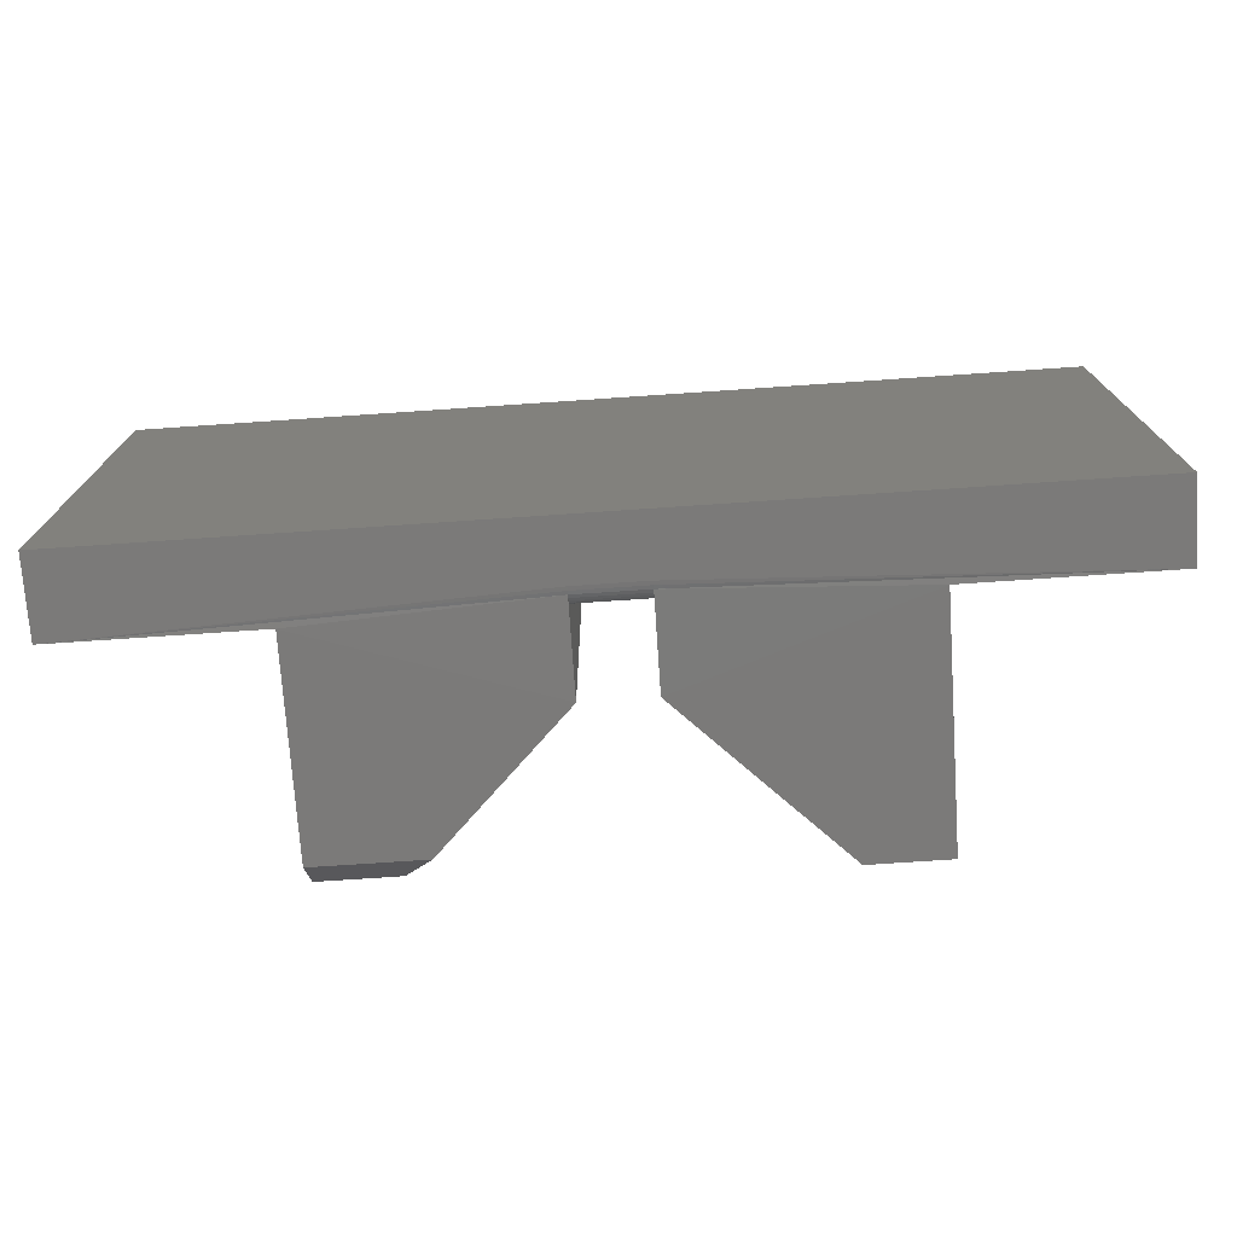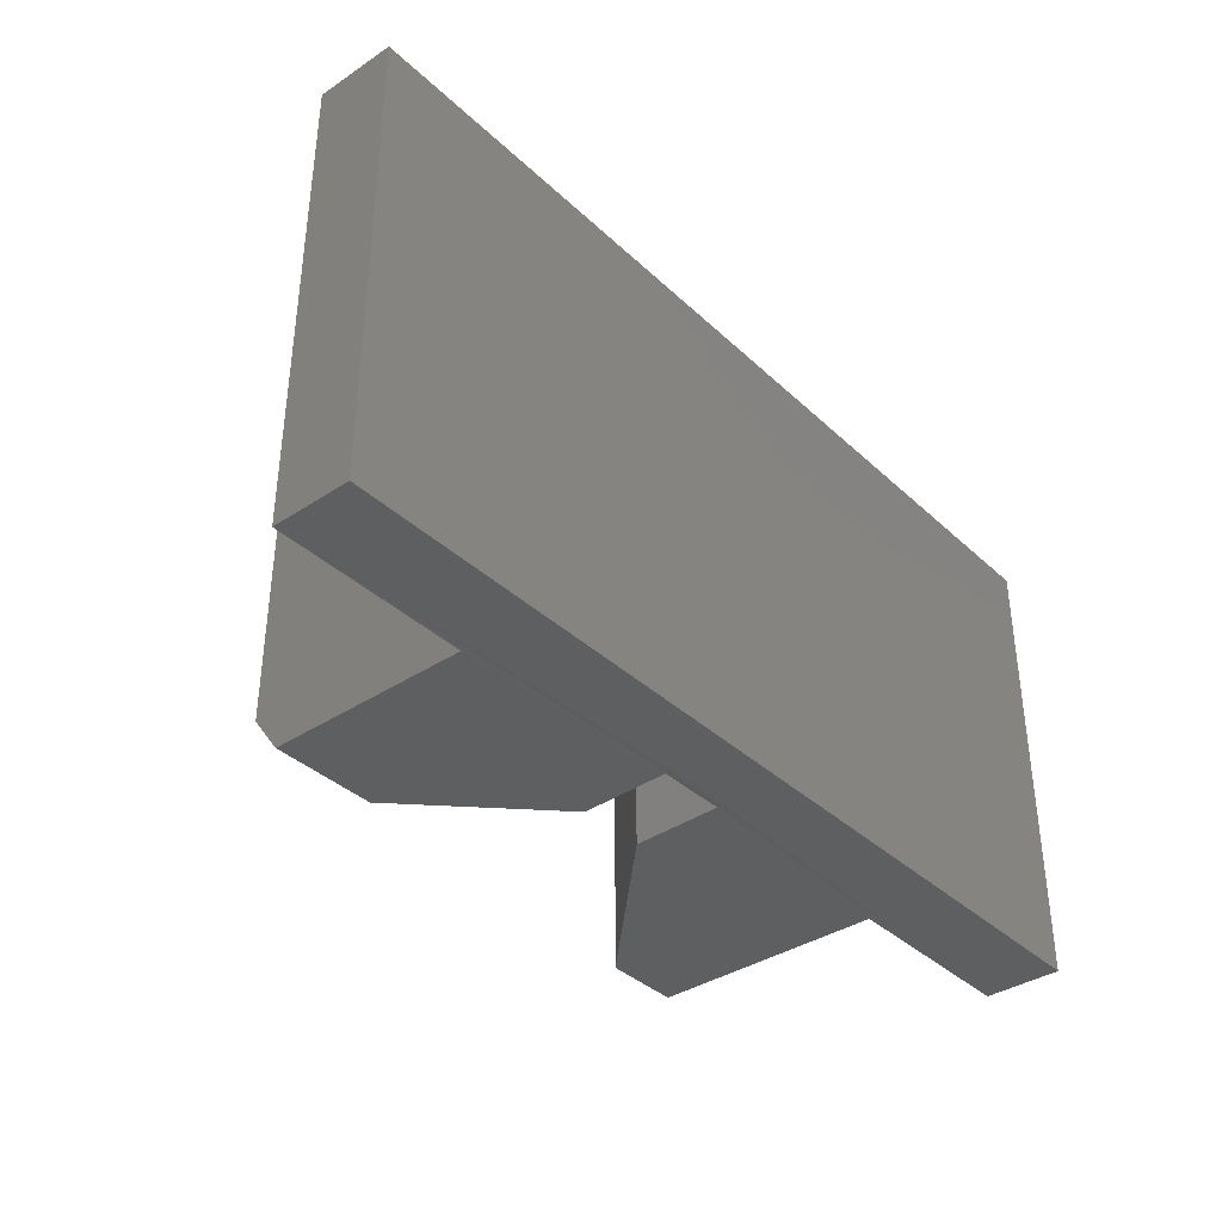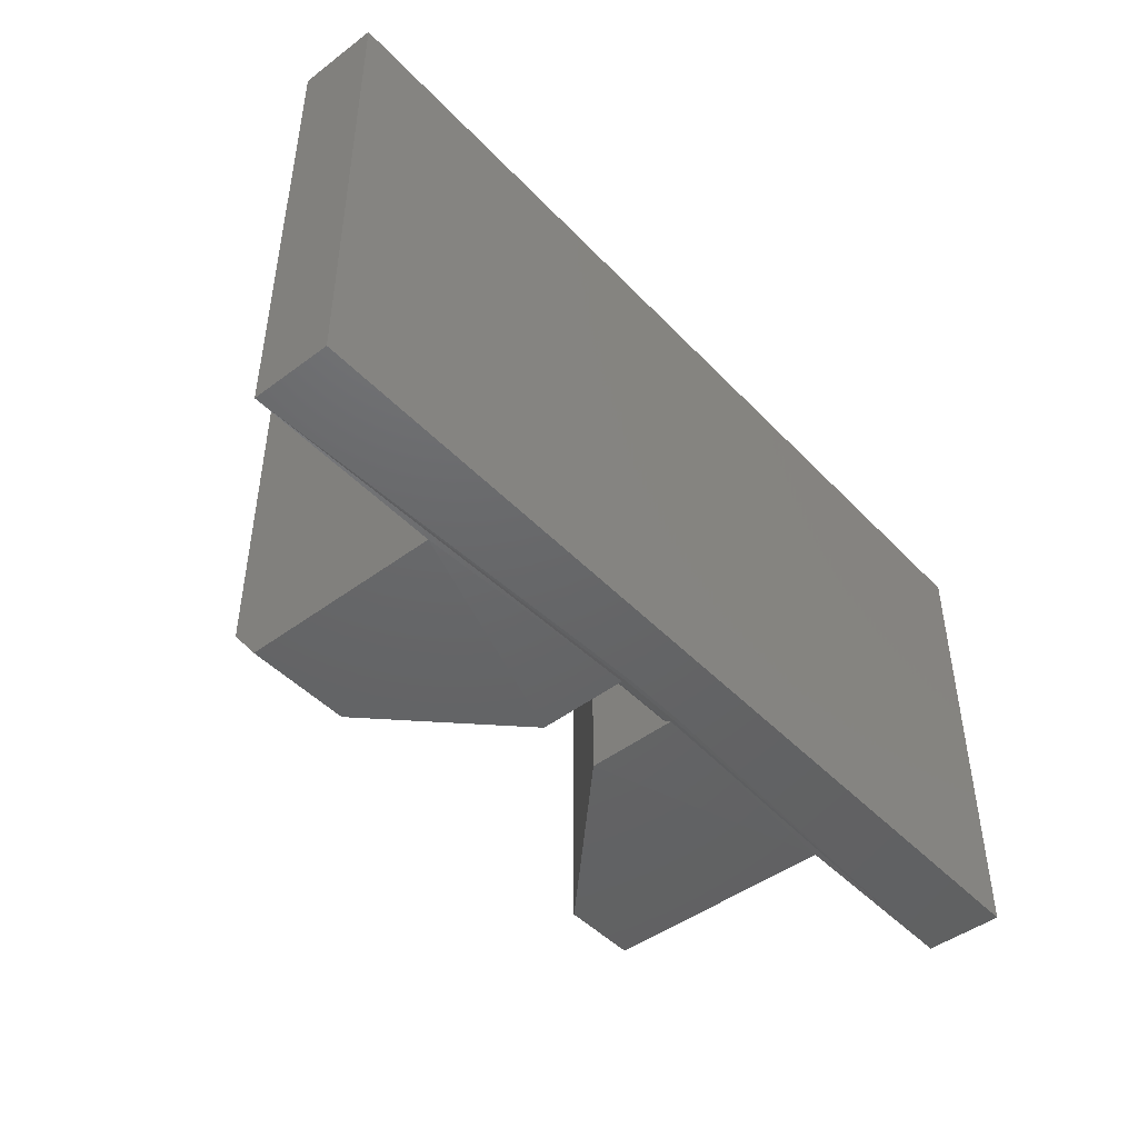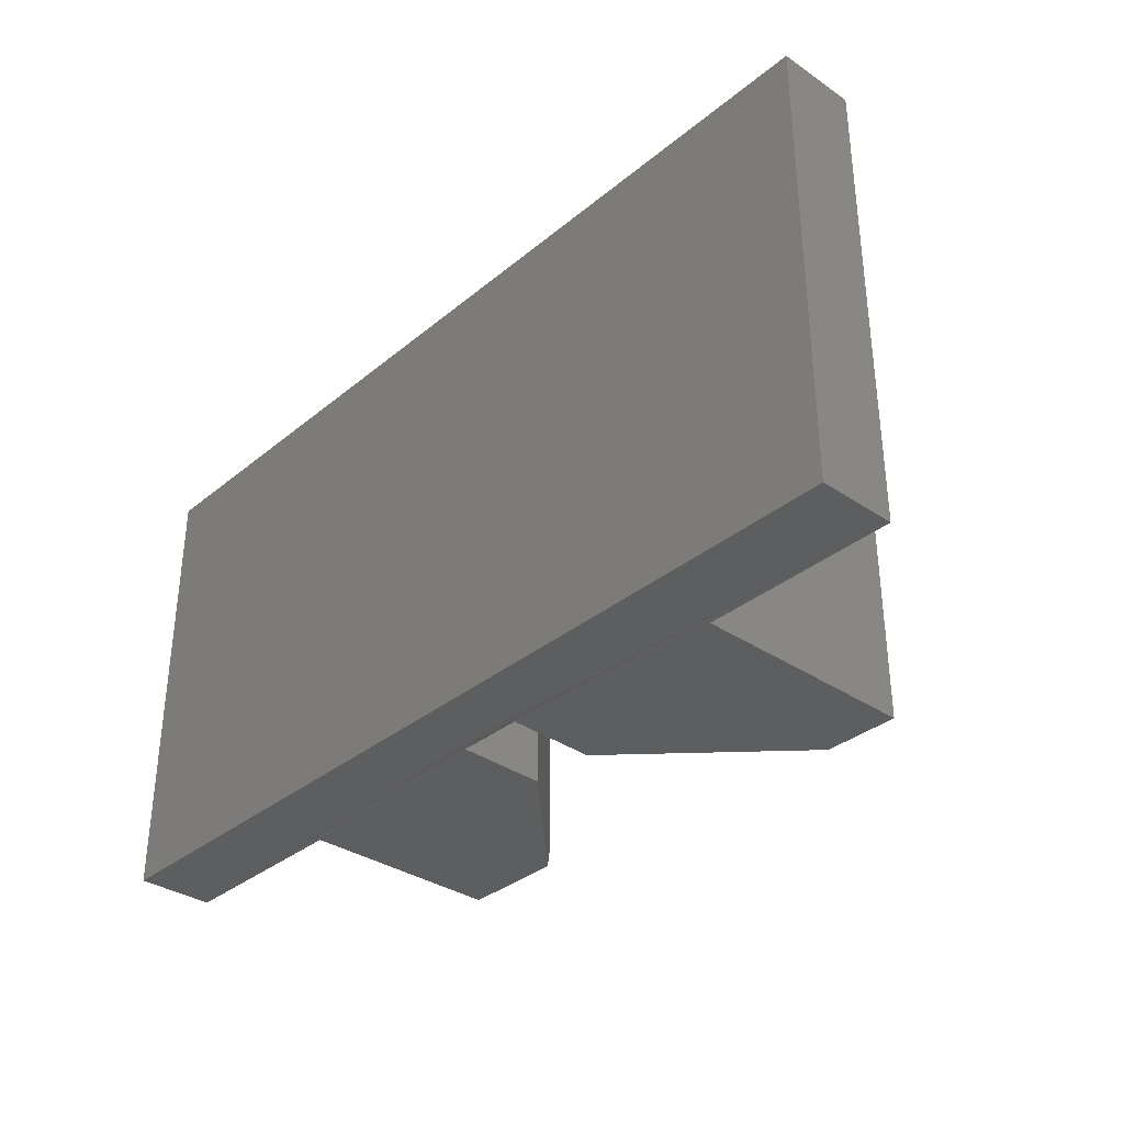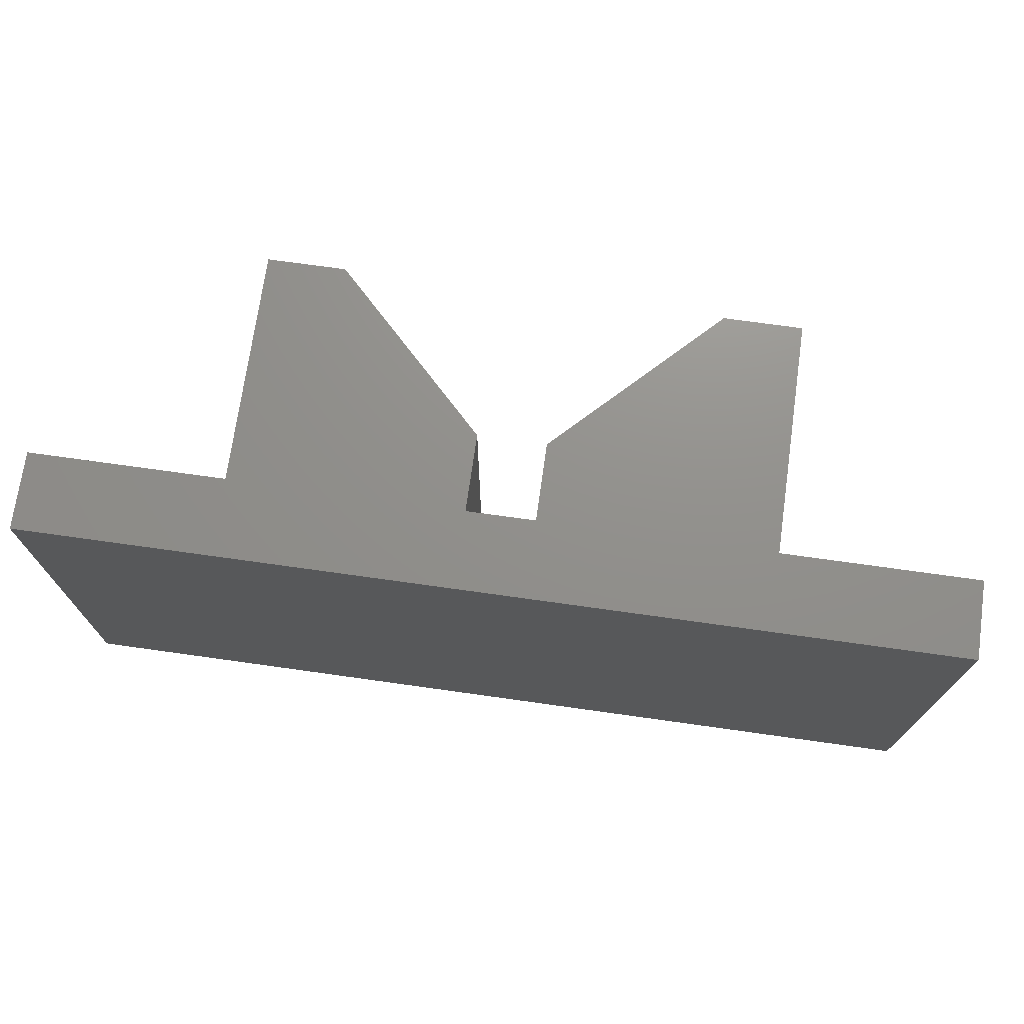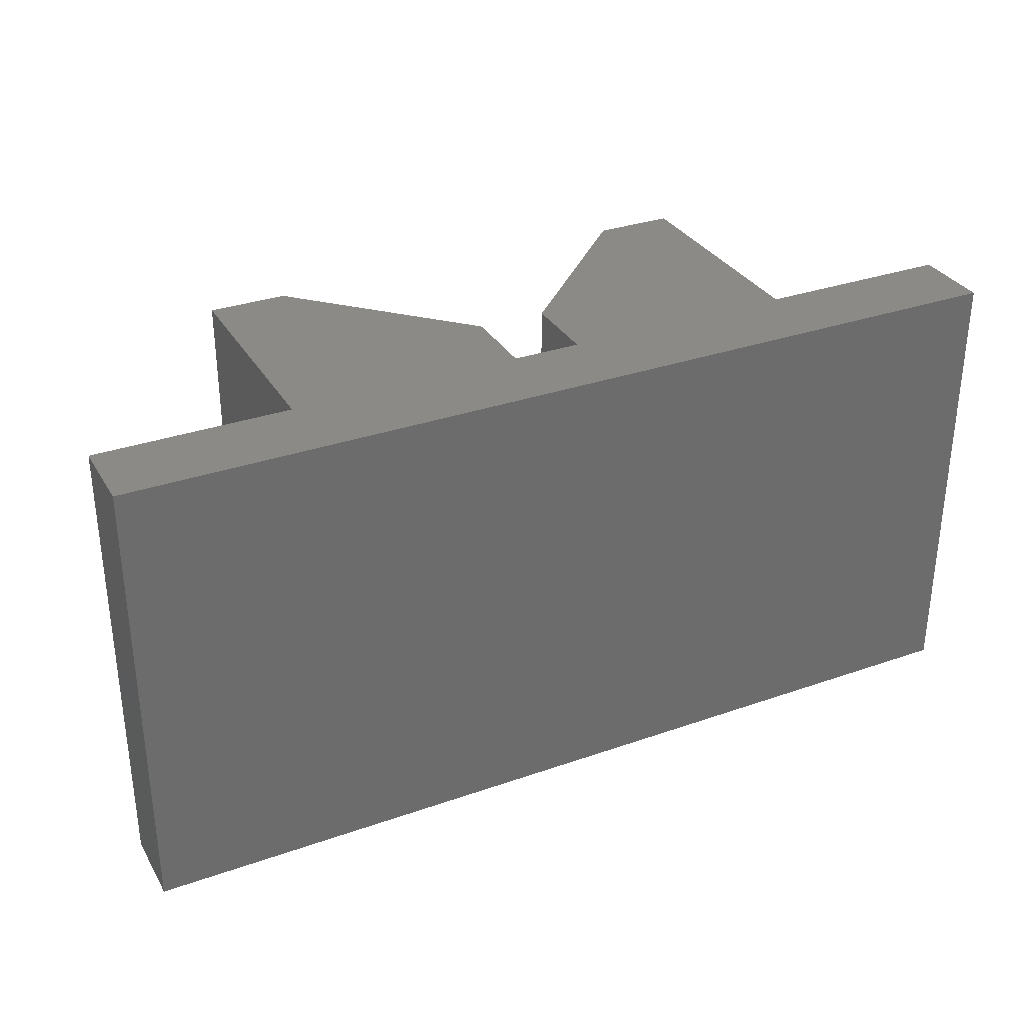
<metadata>
{"format":"stl","ext":"stl","renderer":"f3d","projection":"perspective","resolution":1024,"background":"white","views":[{"elev":-73.6,"azim":-176.1,"up":"+Y"},{"elev":-37.2,"azim":130.3,"up":"+Y"},{"elev":-46.3,"azim":130.5,"up":"+Y"},{"elev":-34.2,"azim":-132.3,"up":"+Y"},{"elev":72.4,"azim":-172.0,"up":"+Y"},{"elev":32.1,"azim":153.9,"up":"+Y"}]}
</metadata>
<code>
# stl→obj: 46 verts, 88 faces
v 0.5289 0 0.2526
v 0.4026 0 0.1263
v 0.5289 -0.3438 0.2526
v 0.4026 -0.375 0.1263
v 0.5055 -0.375 0.2292
v 0.3474 0 0.1263
v 0.2211 0 0.2526
v 0.3474 -0.375 0.1263
v 0.2211 -0.375 0.2526
v 0.75 -0.375 0.06316
v 0.5921 -0.375 0.06316
v 0.4026 -0.3738 0.05351
v 0.4026 -0.3747 0.05058
v 0.4026 -0.375 0.04753
v 0.75 -0.375 -4.592e-17
v 0.3474 -0.375 0.04753
v 0 -0.375 0
v 0.1579 -0.375 0.06316
v 3.867e-18 -0.375 0.06316
v 0.3474 -0.3738 0.05351
v 0.1579 -0.375 0.2526
v 0.3474 -0.3747 0.05058
v 0.5921 -0.375 0.2292
v 0.4026 -0.3594 0.06316
v 0.4026 0 0.06316
v 0.3474 -0.3594 0.06316
v 0.3474 0 0.06316
v 0.3474 -0.3724 0.05621
v 0.3474 -0.3704 0.05858
v 0.3474 -0.3681 0.06052
v 0.3474 -0.3654 0.06197
v 0.3474 -0.3624 0.06286
v 0.4026 -0.3624 0.06286
v 0.4026 -0.3654 0.06197
v 0.4026 -0.3681 0.06052
v 0.4026 -0.3704 0.05858
v 0.4026 -0.3724 0.05621
v 3.867e-18 0 0.06316
v 0 0 0
v 0.75 0 -4.592e-17
v 0.75 0 0.06316
v 0.5921 -0.3438 0.2526
v 0.5921 0 0.2526
v 0.5921 0 0.06316
v 0.1579 0 0.06316
v 0.1579 0 0.2526
f 1 2 3
f 3 2 4
f 3 4 5
f 6 7 8
f 8 7 9
f 10 11 12
f 10 12 13
f 10 13 14
f 15 10 14
f 15 14 16
f 15 16 17
f 18 19 20
f 18 20 8
f 18 8 9
f 18 9 21
f 19 17 16
f 19 16 22
f 19 22 20
f 23 5 11
f 11 5 4
f 11 4 12
f 24 25 26
f 26 25 27
f 8 20 28
f 8 28 29
f 8 29 30
f 8 30 31
f 8 31 32
f 8 32 26
f 8 26 27
f 8 27 6
f 24 2 25
f 4 2 24
f 4 24 33
f 4 33 34
f 4 34 35
f 4 35 36
f 4 36 37
f 4 37 12
f 38 39 19
f 19 39 17
f 40 41 15
f 15 41 10
f 24 26 33
f 33 26 32
f 33 32 34
f 34 32 31
f 34 31 35
f 35 31 30
f 35 30 36
f 36 30 29
f 36 29 37
f 37 29 28
f 37 28 12
f 12 28 20
f 12 20 13
f 13 20 22
f 13 22 14
f 14 22 16
f 42 43 3
f 3 43 1
f 44 43 11
f 11 43 42
f 11 42 23
f 5 23 3
f 3 23 42
f 39 38 45
f 39 45 27
f 39 27 25
f 39 25 44
f 39 44 41
f 39 41 40
f 1 43 2
f 2 43 44
f 2 44 25
f 7 6 46
f 46 6 27
f 46 27 45
f 18 45 19
f 19 45 38
f 46 45 21
f 21 45 18
f 9 7 21
f 21 7 46
f 10 41 11
f 11 41 44
f 17 39 15
f 15 39 40

</code>
